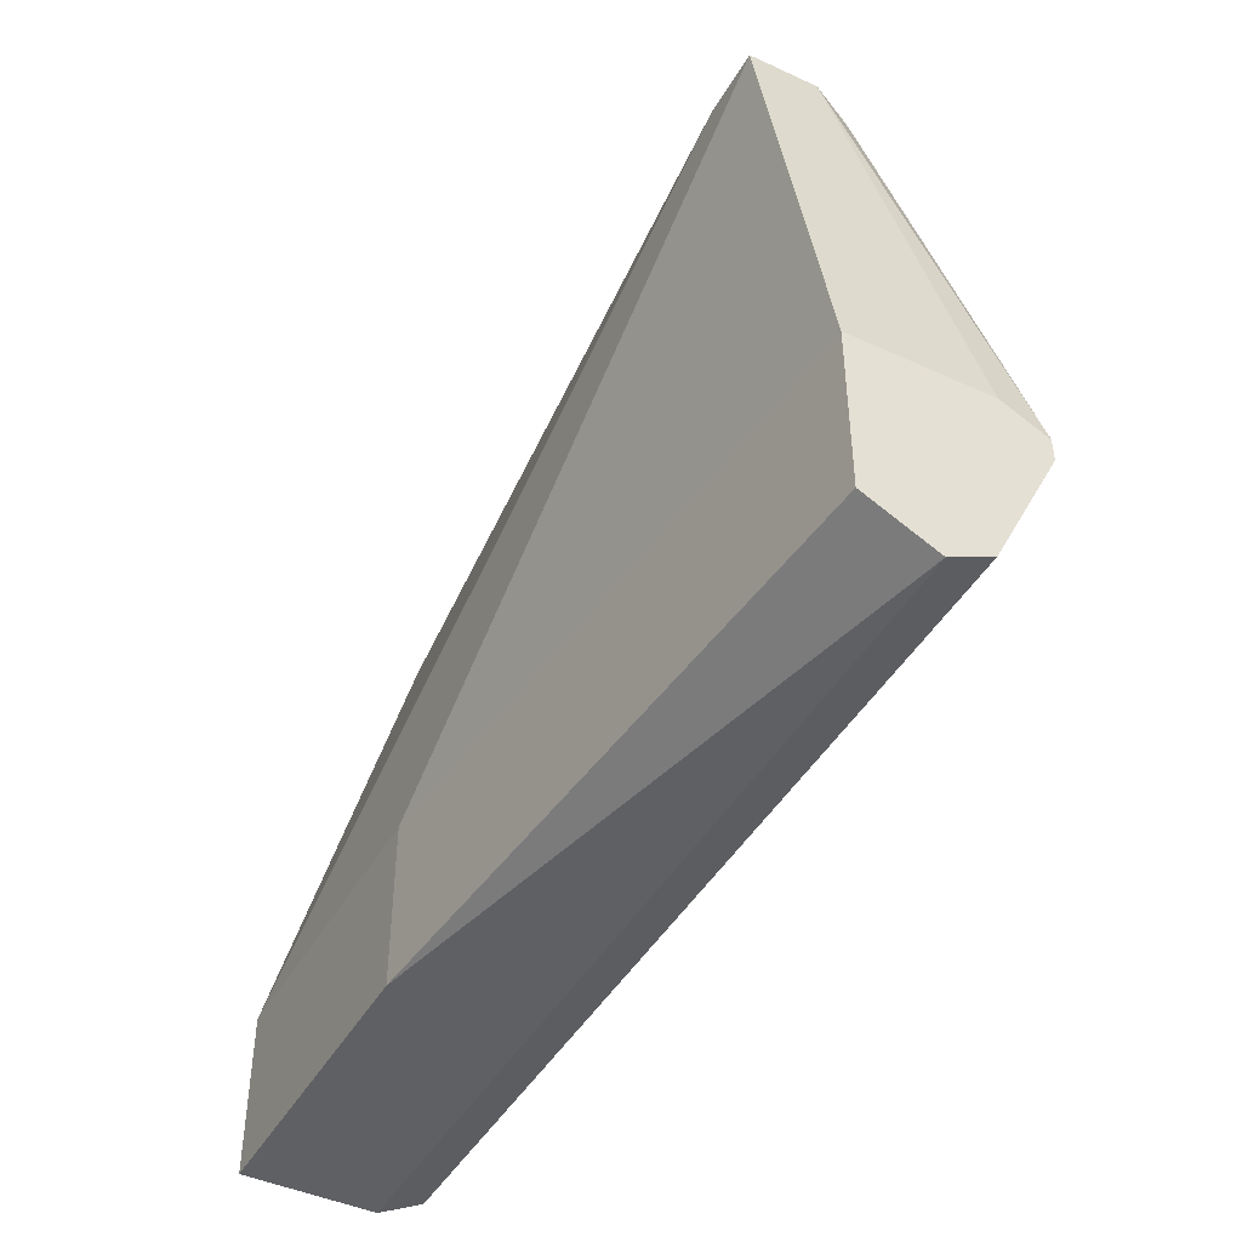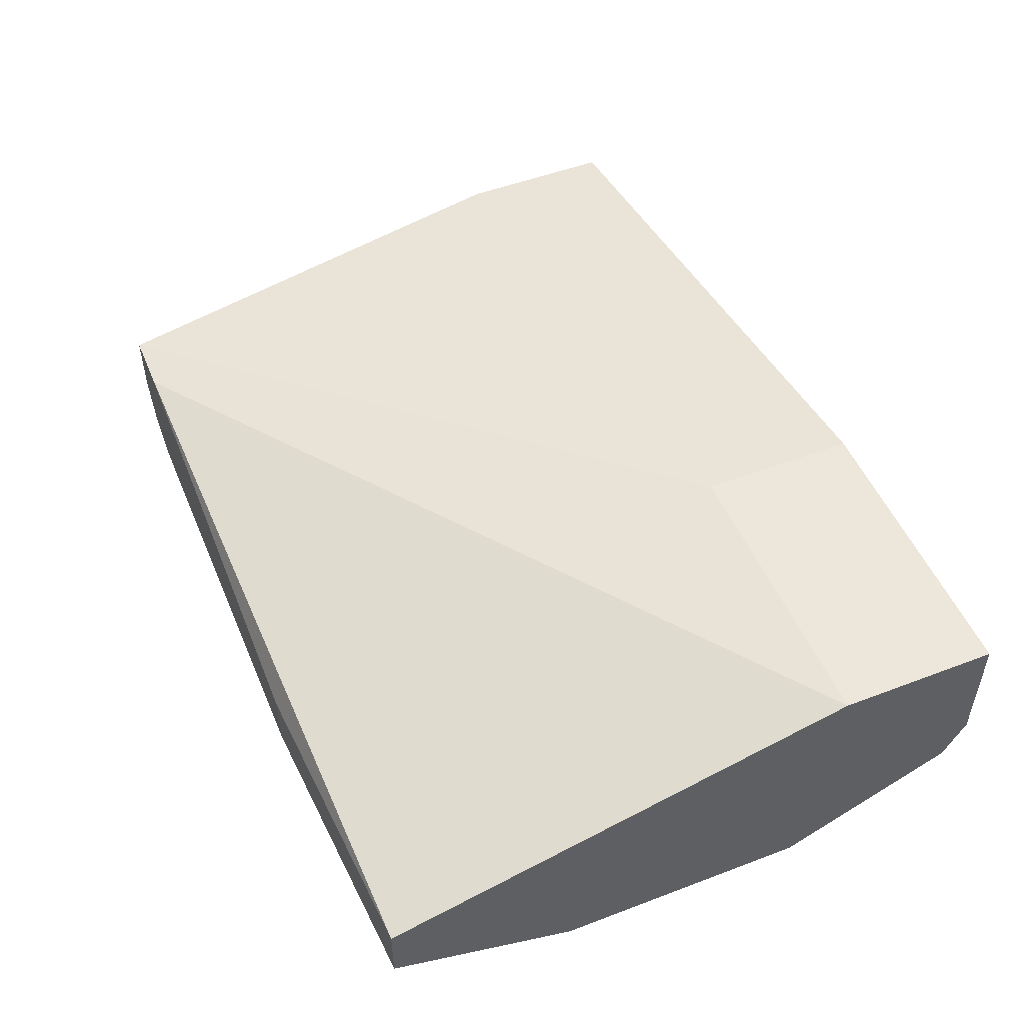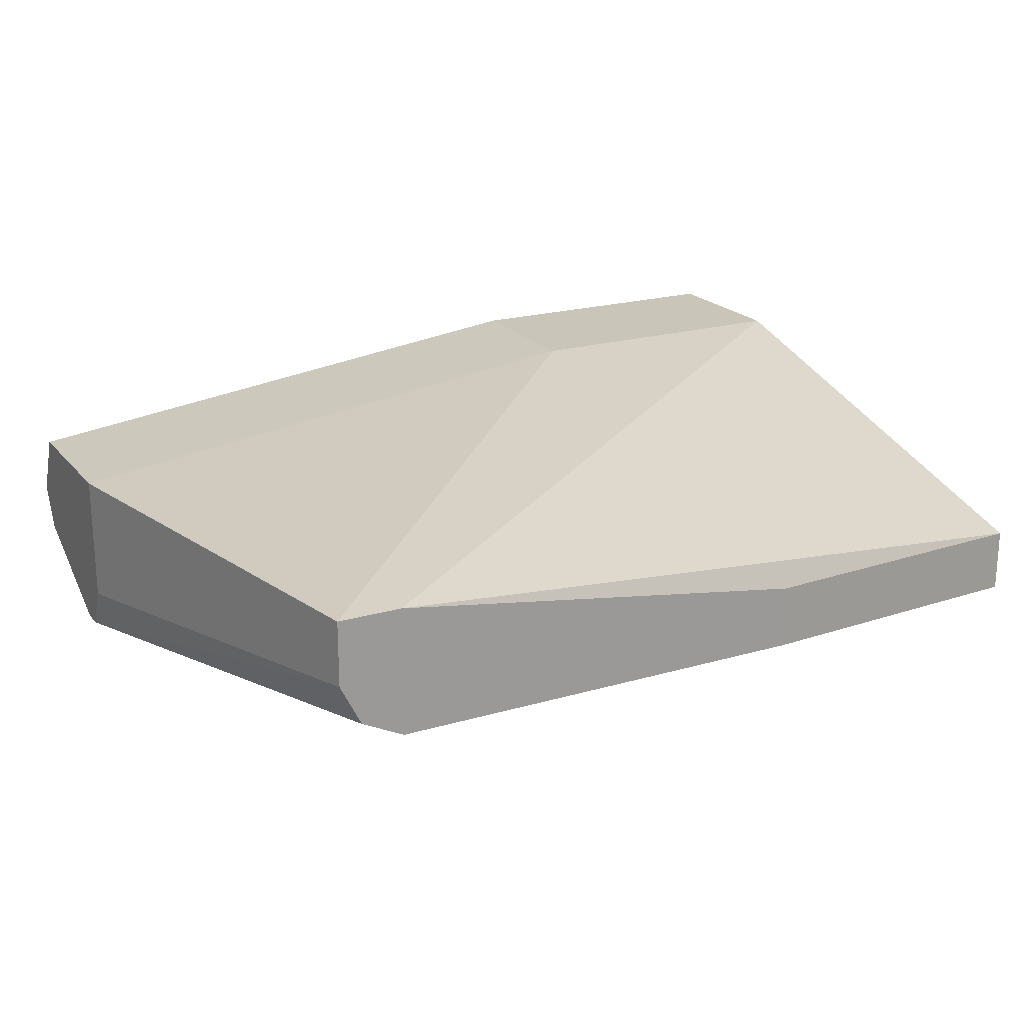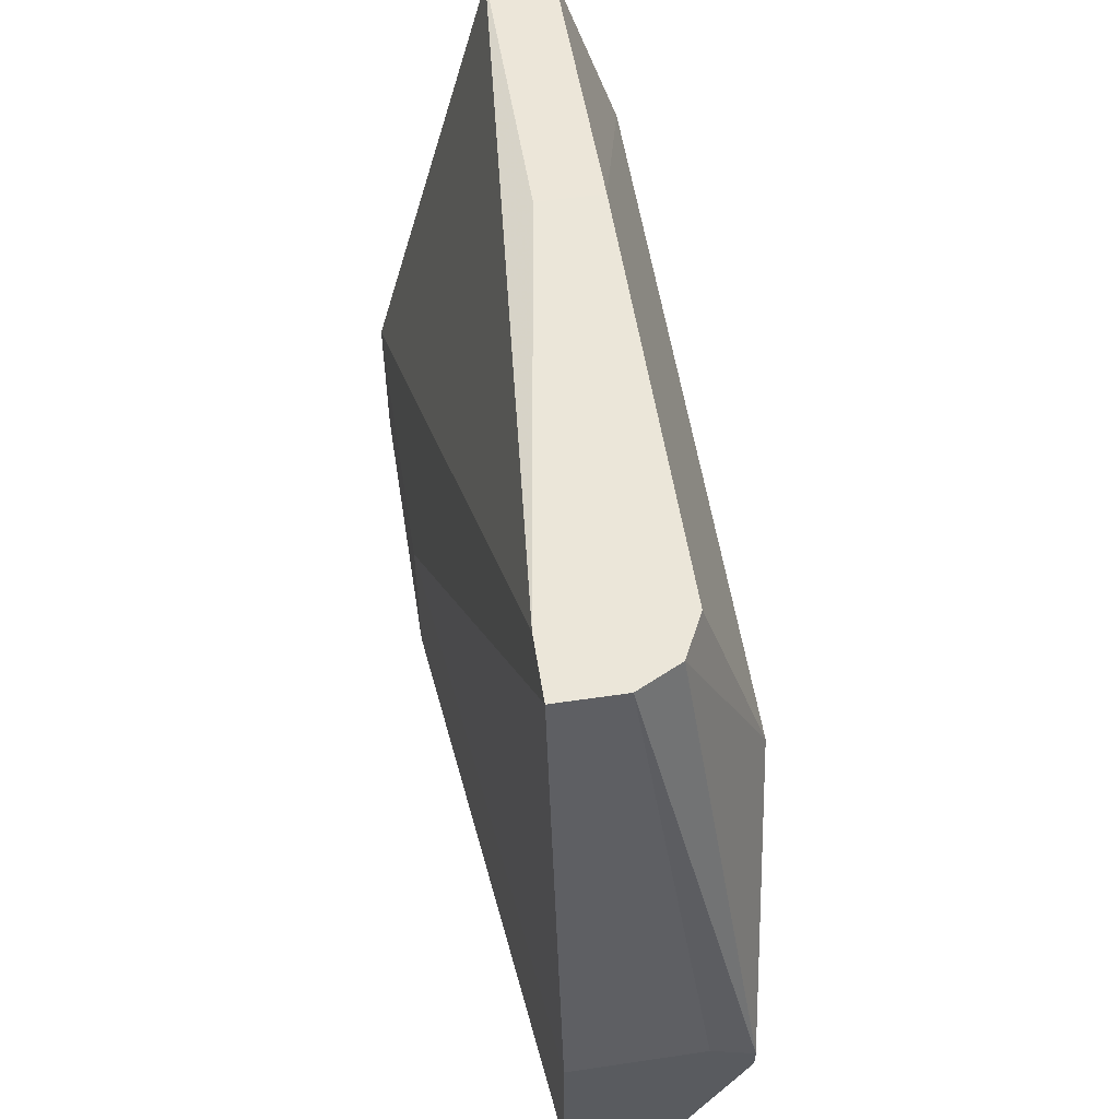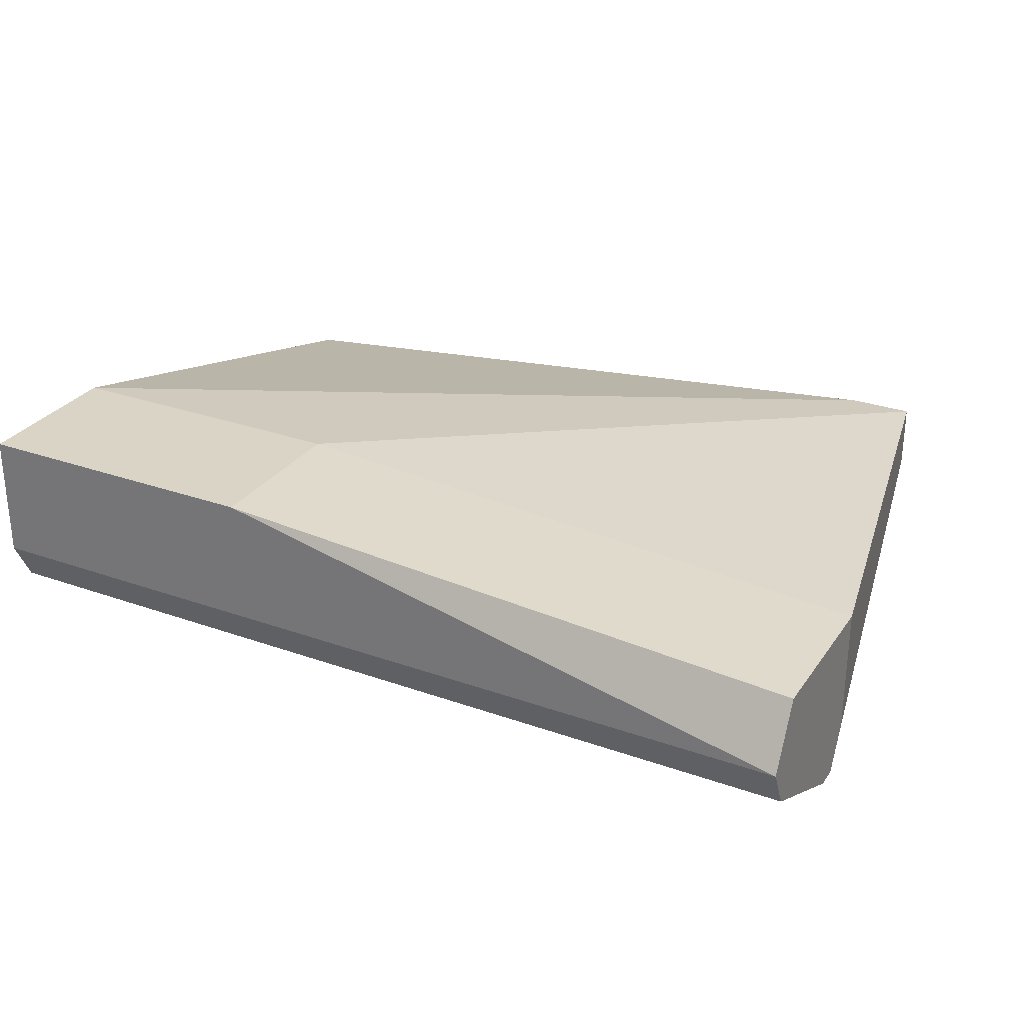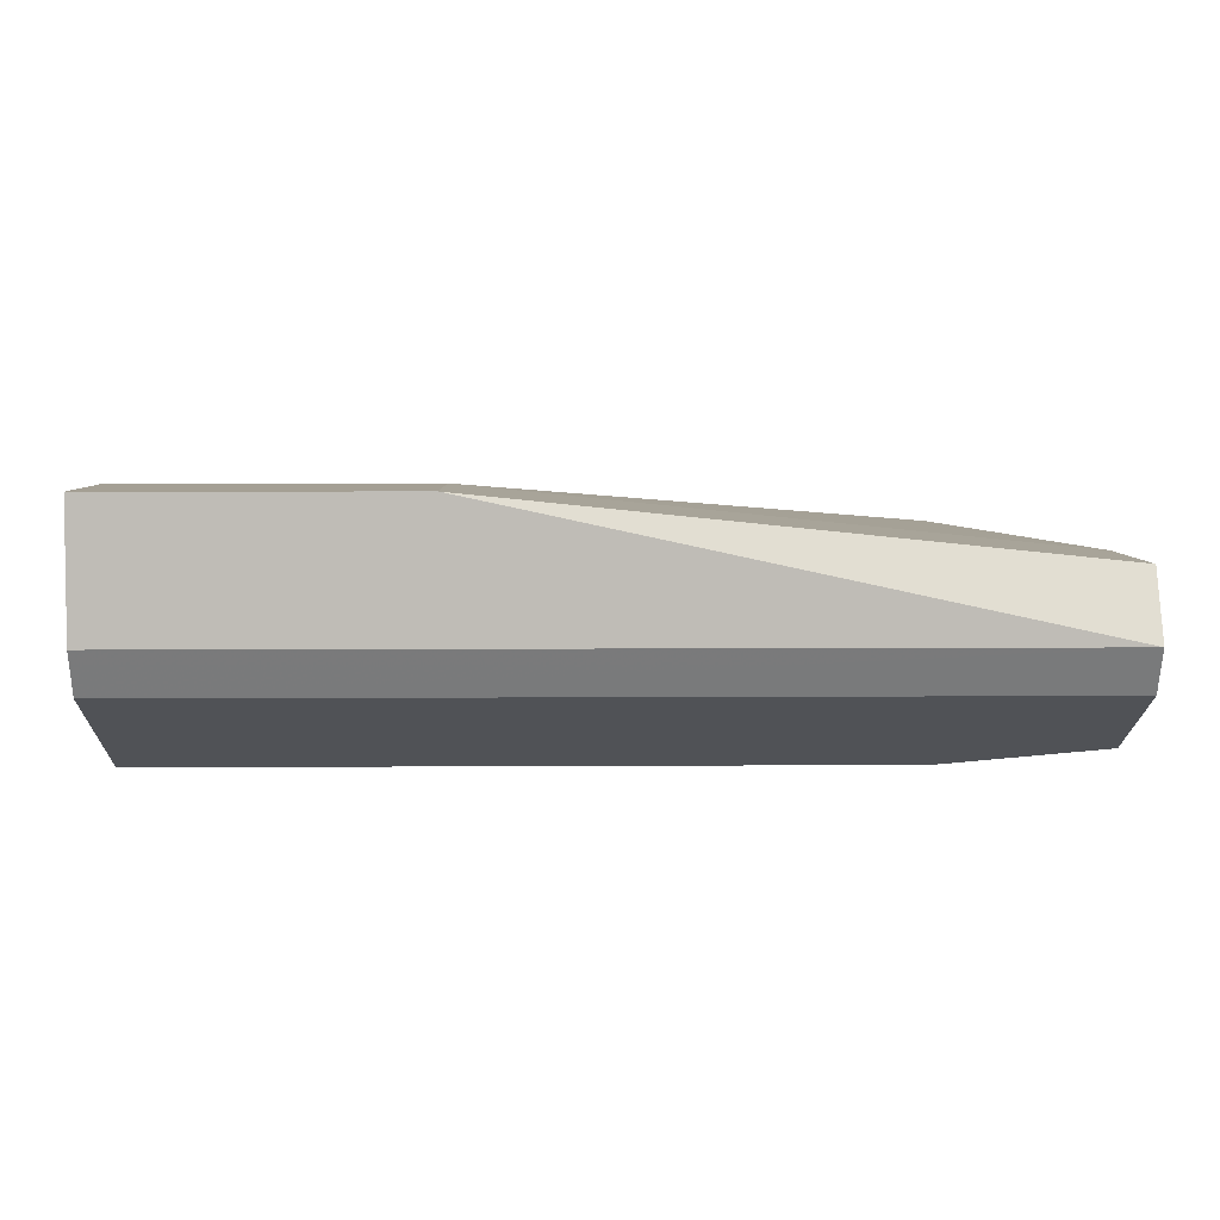
<metadata>
{"format":"obj","ext":"obj","renderer":"f3d","projection":"perspective","resolution":1024,"background":"white","views":[{"elev":-44.5,"azim":-118.1,"up":"+Z"},{"elev":50.8,"azim":67.5,"up":"+Y"},{"elev":20.7,"azim":-27.8,"up":"+Y"},{"elev":55.2,"azim":-98.9,"up":"+Z"},{"elev":28.9,"azim":-152.1,"up":"+Y"},{"elev":5.5,"azim":178.8,"up":"+Y"}]}
</metadata>
<code>
v -0.2373 -0.1857 0.4246
v -0.2373 -0.1857 0.4761
v -0.04613 -0.1657 0.4657
v -0.207 -0.1857 0.6266
v -0.207 -0.207 0.6266
v -0.2001 -0.2208 0.6266
v -0.2373 -0.2415 0.4692
v -0.2373 -0.2277 0.4761
v -0.2373 -0.207 0.414
v -0.2373 -0.2208 0.4209
v -0.2373 -0.2415 0.4623
v -0.1863 -0.2484 0.4761
v -0.04613 -0.2208 0.4209
v 0.05102 -0.2208 0.4209
v 0.05102 -0.2484 0.4761
v -0.1863 -0.2484 0.5588
v -0.1863 -0.2277 0.6266
v -0.04613 -0.207 0.6266
v -0.04613 -0.2277 0.6266
v 0.05102 -0.2277 0.6207
v 0.05102 -0.2484 0.5588
v 0.05102 -0.207 0.6207
v -0.1863 -0.1857 0.6266
v 0.05102 -0.1657 0.4657
v 0.05093 -0.1657 0.4141
v 0.05102 -0.1693 0.4214
v 0.05102 -0.207 0.414
v -0.04613 -0.1657 0.4141
f 24 25 3
f 24 3 23
f 3 4 23
f 23 4 18
f 18 20 22
f 21 15 20
f 21 16 15
f 26 25 24
f 19 17 16
f 23 18 22
f 26 27 25
f 27 9 25
f 24 22 27
f 24 23 22
f 27 22 14
f 27 14 9
f 28 25 9
f 28 3 25
f 28 1 3
f 28 9 1
f 2 1 9
f 14 22 15
f 19 16 21
f 26 24 27
f 19 21 20
f 22 20 15
f 19 18 17
f 19 20 18
f 2 3 1
f 5 4 2
f 5 6 4
f 5 7 6
f 5 8 7
f 5 2 8
f 8 2 7
f 7 2 9
f 10 7 9
f 11 7 10
f 11 12 7
f 2 4 3
f 11 10 13
f 11 13 12
f 17 18 4
f 6 16 17
f 6 7 16
f 7 12 16
f 6 17 4
f 12 14 15
f 12 13 14
f 13 9 14
f 10 9 13
f 12 15 16

</code>
